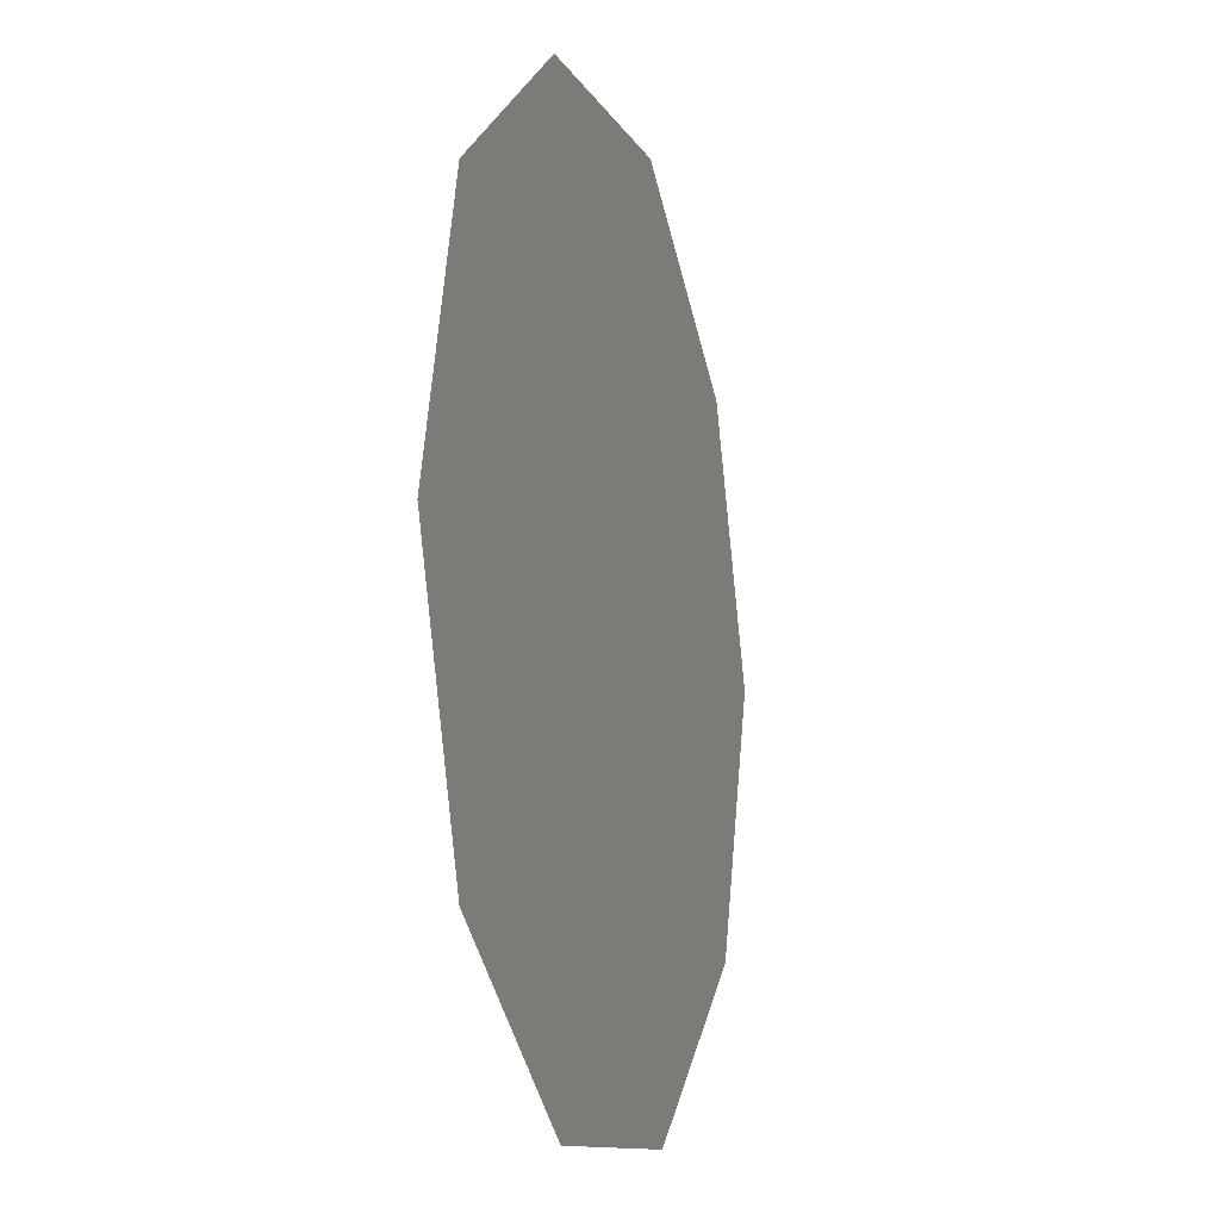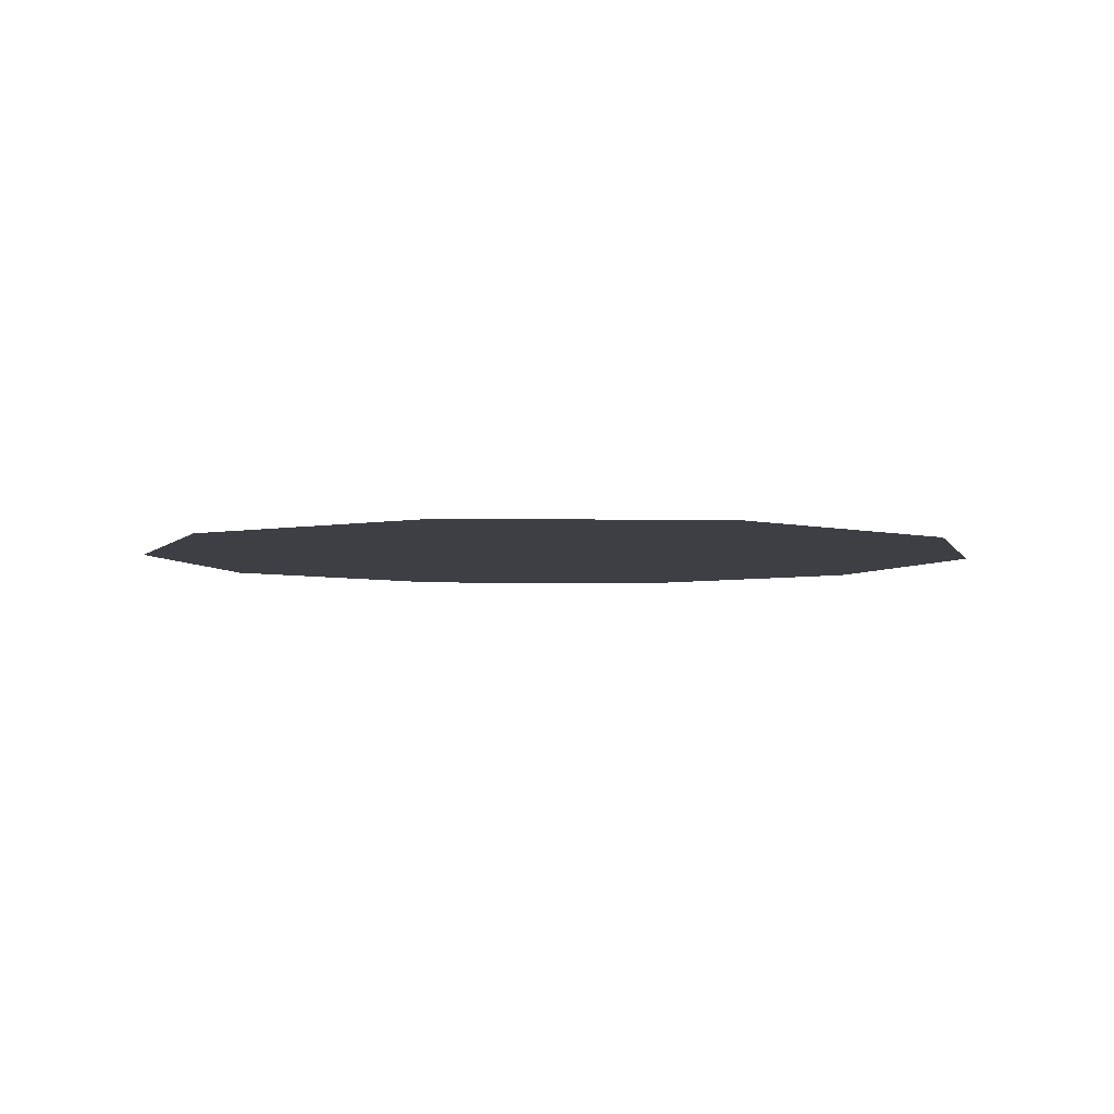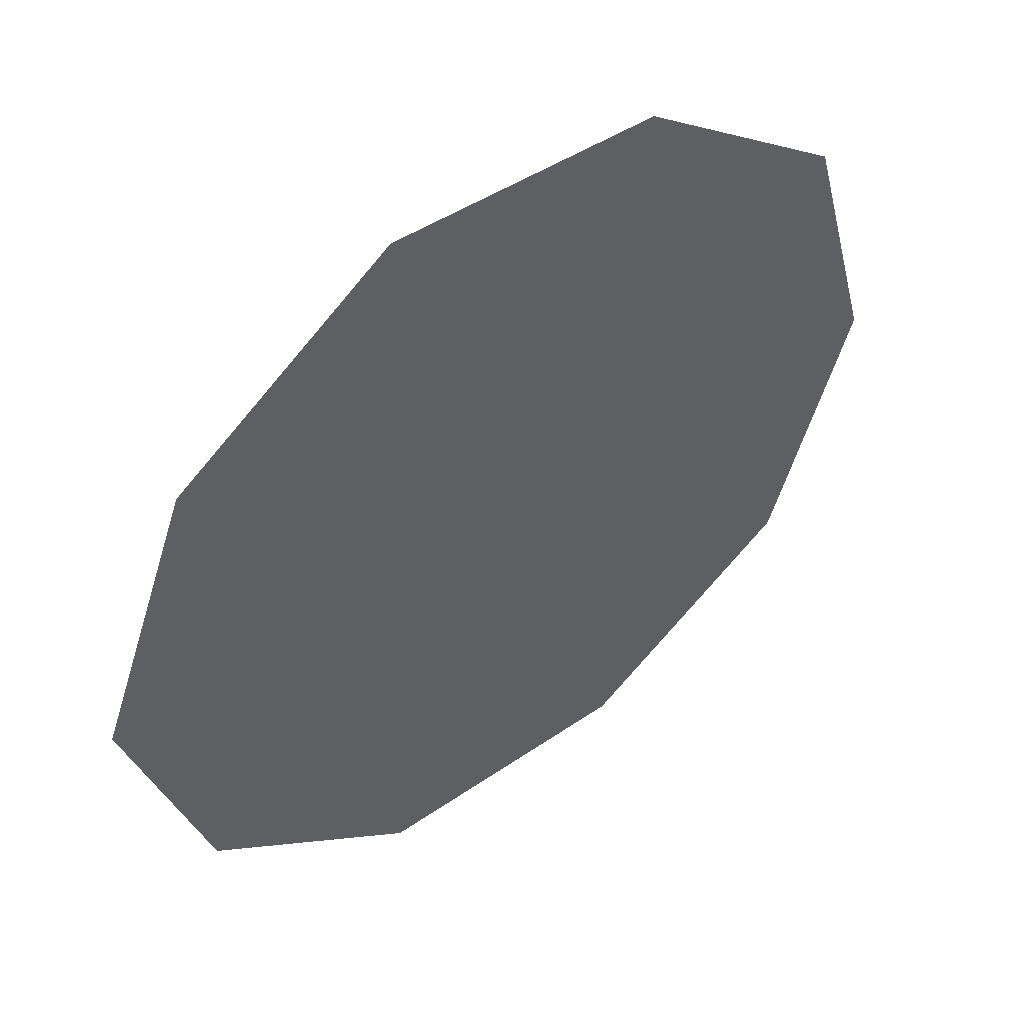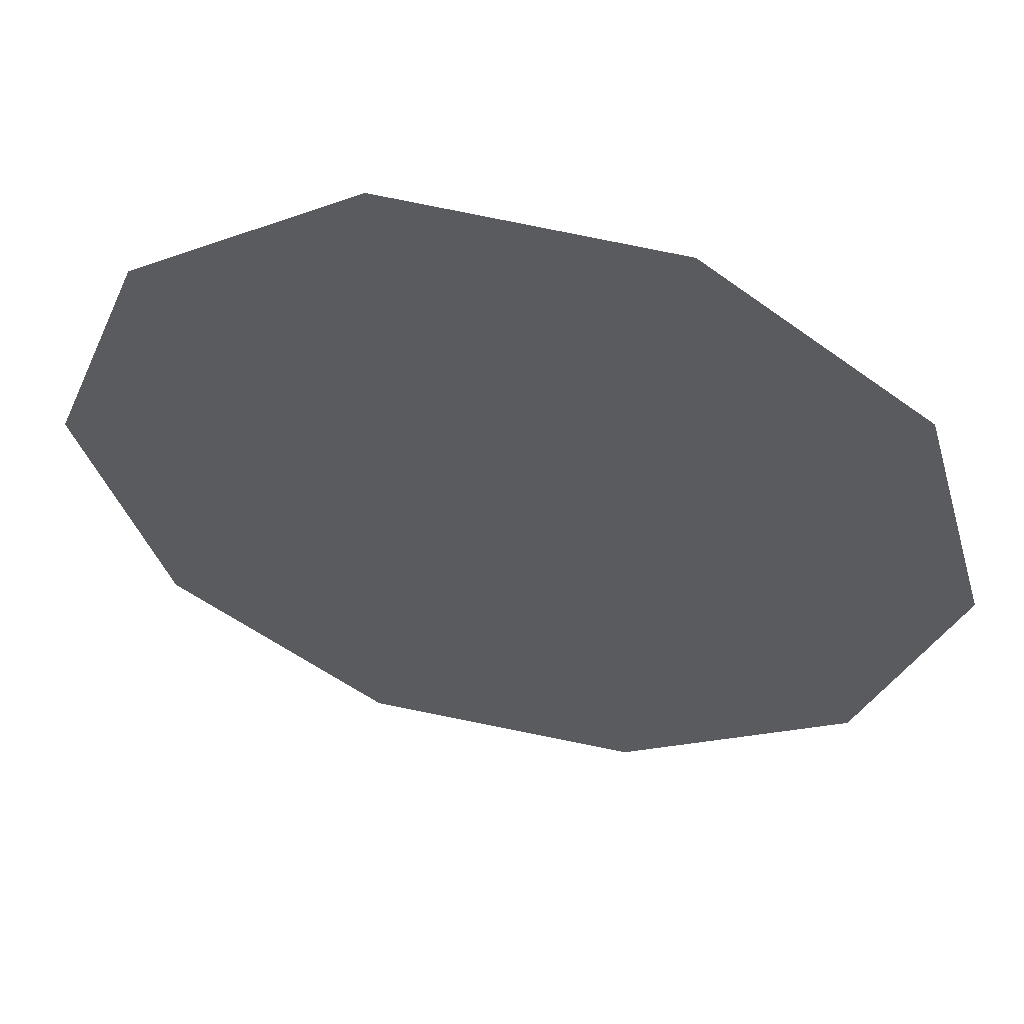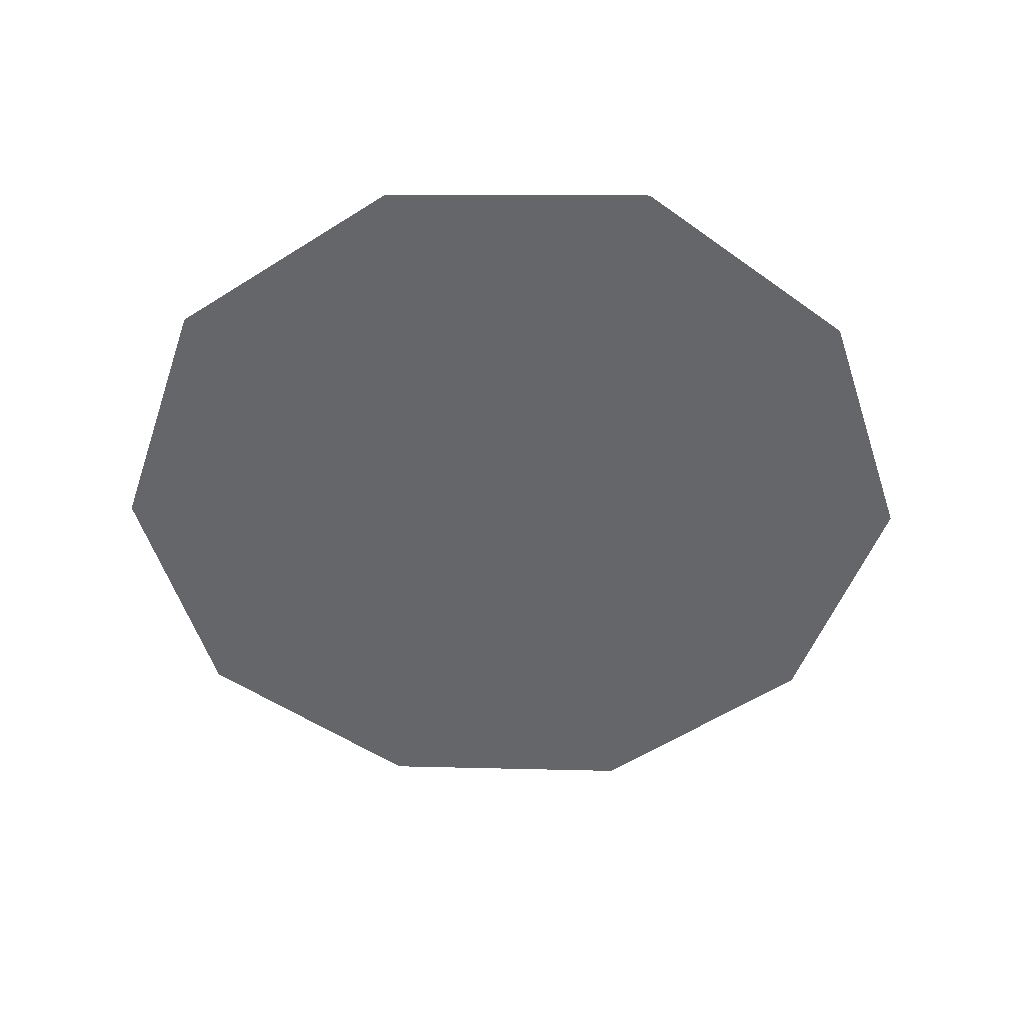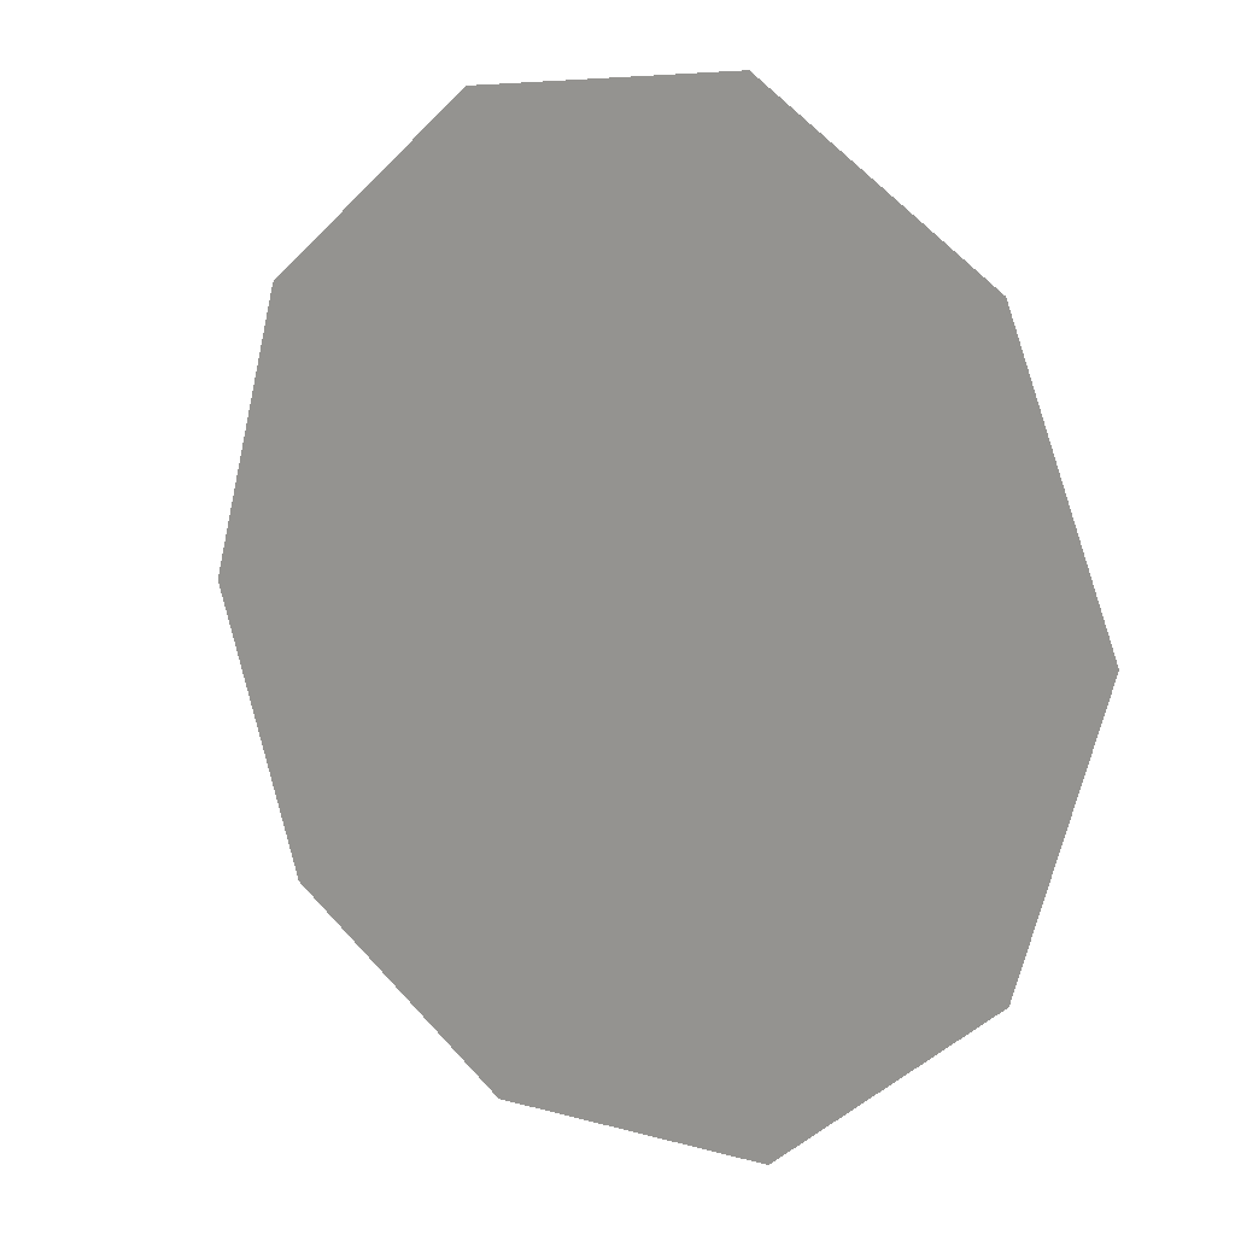
<metadata>
{"format":"obj","ext":"obj","renderer":"f3d","projection":"perspective","resolution":1024,"background":"white","views":[{"elev":-12.0,"azim":-73.4,"up":"+Z"},{"elev":-4.5,"azim":-149.2,"up":"+Y"},{"elev":50.1,"azim":142.4,"up":"+Z"},{"elev":55.8,"azim":-167.7,"up":"+Z"},{"elev":-51.9,"azim":-2.8,"up":"+Y"},{"elev":10.4,"azim":37.6,"up":"+Z"}]}
</metadata>
<code>
g berserk_side_hit1_mesh
v -0.5011 -0.0003548 -1.741
v 1.036 -0.0003548 -2.907
v 0.6306 -0.0003548 -1.72
v -3.282 -0.0003548 -10.64
v 3.636 -0.0003548 -10.52
v -0.8763 -0.0003548 -2.942
v -8.977 -0.0003548 -6.856
v -0.5011 -0.0003548 -1.741
v -2.451 -0.0003548 -1.895
v -11.26 -0.0003548 -0.3573
v -1.433 -0.0003548 -1.122
v 0.04285 -0.0003548 0
v 0.6306 -0.0003548 -1.72
v -1.807 -0.0003548 -0.05849
v -3.083 -0.0003548 -0.09882
v -9.392 -0.0003548 6.273
v -1.501 -0.0003548 1.026
v -2.565 -0.0003548 1.734
v -3.947 -0.0003548 10.41
v -0.6099 -0.0003548 1.703
v -1.06 -0.0003548 2.878
v 2.965 -0.0003548 10.72
v 0.8507 -0.0003548 2.964
v 0.5209 -0.0003548 1.754
v 0.5209 -0.0003548 1.754
v 1.435 -0.0003548 1.109
v 1.838 -0.0003548 0.05669
v 1.503 -0.0003548 -1.019
v 2.51 -0.0003548 -1.722
v 3.076 -0.0003548 0.09584
v 2.396 -0.0003548 1.875
v 0.8507 -0.0003548 2.964
v 0.5209 -0.0003548 1.754
v 8.557 -0.0003548 6.782
v 2.965 -0.0003548 10.72
v 11.02 -0.0003548 0.3469
v 8.968 -0.0003548 -6.231
v 3.636 -0.0003548 -10.52
v 1.036 -0.0003548 -2.907
v 0.6306 -0.0003548 -1.72
g berserk_side_hit1_mesh_0
f 3 2 1
f 5 4 2
f 4 6 2
f 4 7 6
f 2 6 8
f 7 9 6
f 7 10 9
f 8 6 11
f 6 9 11
f 8 11 12
f 13 8 12
f 11 14 12
f 11 9 14
f 10 15 9
f 9 15 14
f 10 16 15
f 14 15 17
f 14 17 12
f 16 18 15
f 15 18 17
f 16 19 18
f 17 18 20
f 17 20 12
f 19 21 18
f 18 21 20
f 19 22 21
f 22 23 21
f 21 23 24
f 20 21 25
f 20 25 12
f 25 26 12
f 26 27 12
f 27 28 12
f 28 13 12
f 28 29 13
f 27 30 28
f 30 29 28
f 26 31 27
f 31 30 27
f 32 31 26
f 33 32 26
f 34 31 32
f 35 34 32
f 34 36 31
f 36 30 31
f 36 37 30
f 37 29 30
f 37 38 29
f 38 39 29
f 29 39 40

</code>
